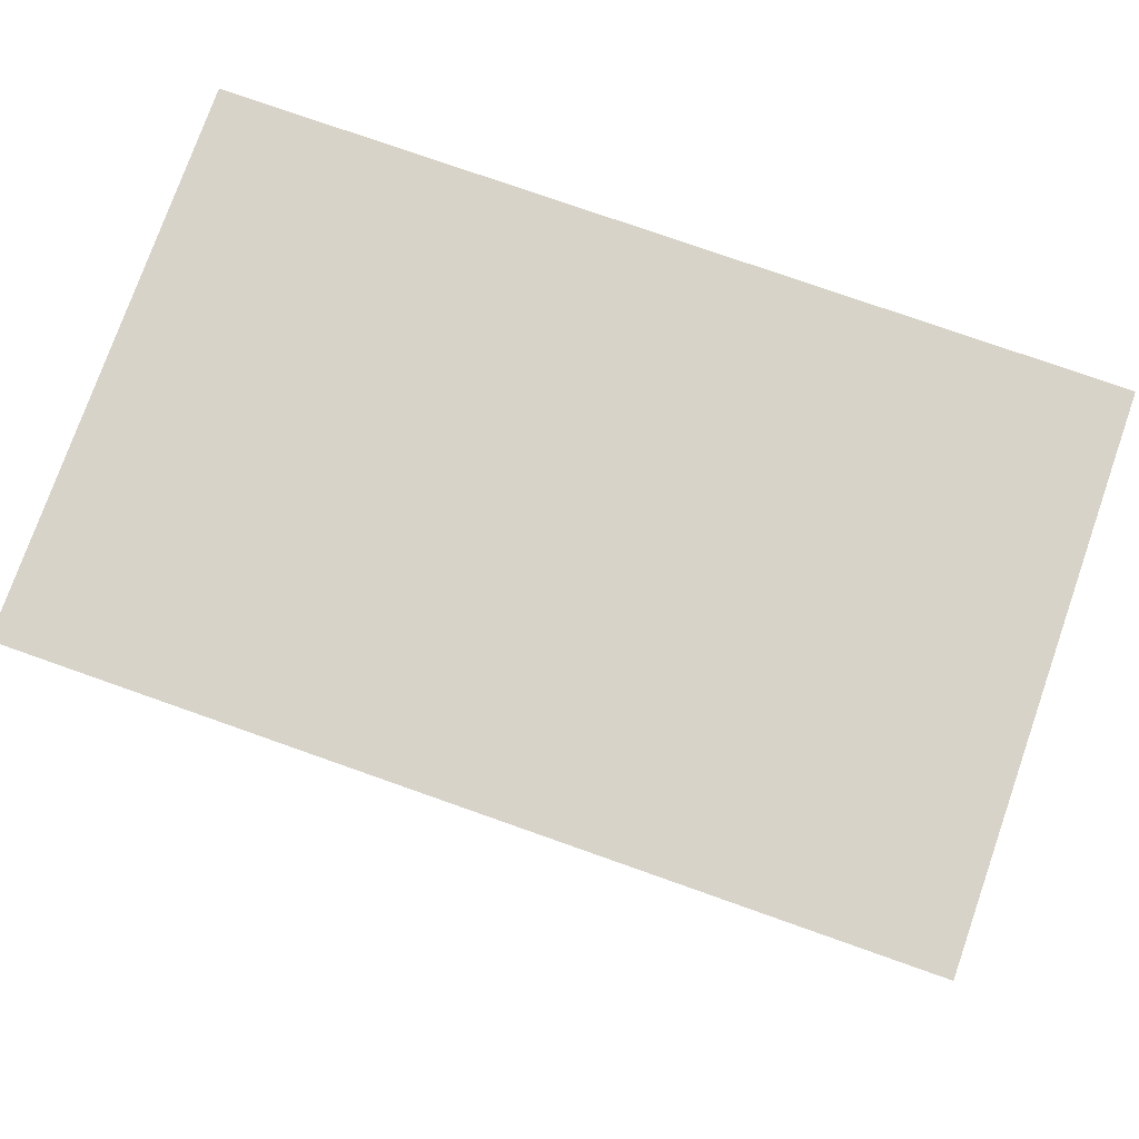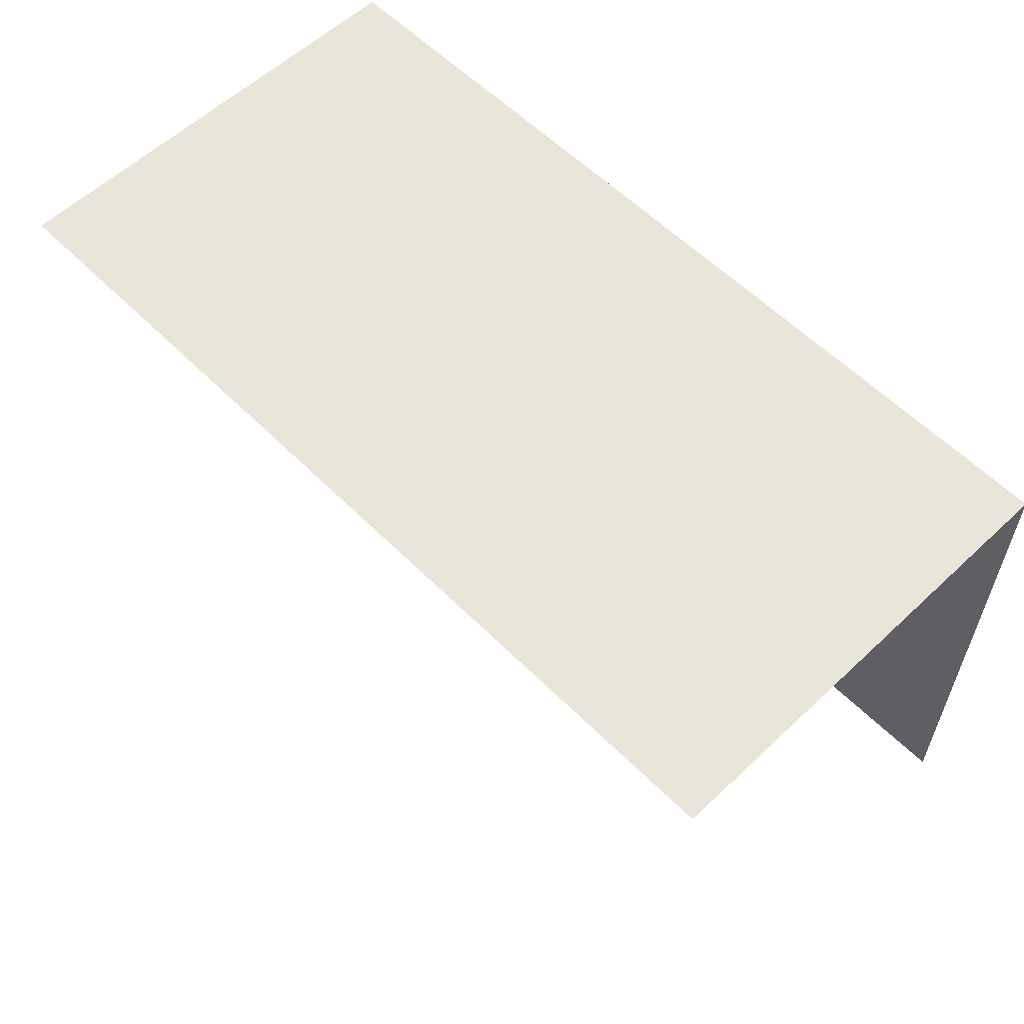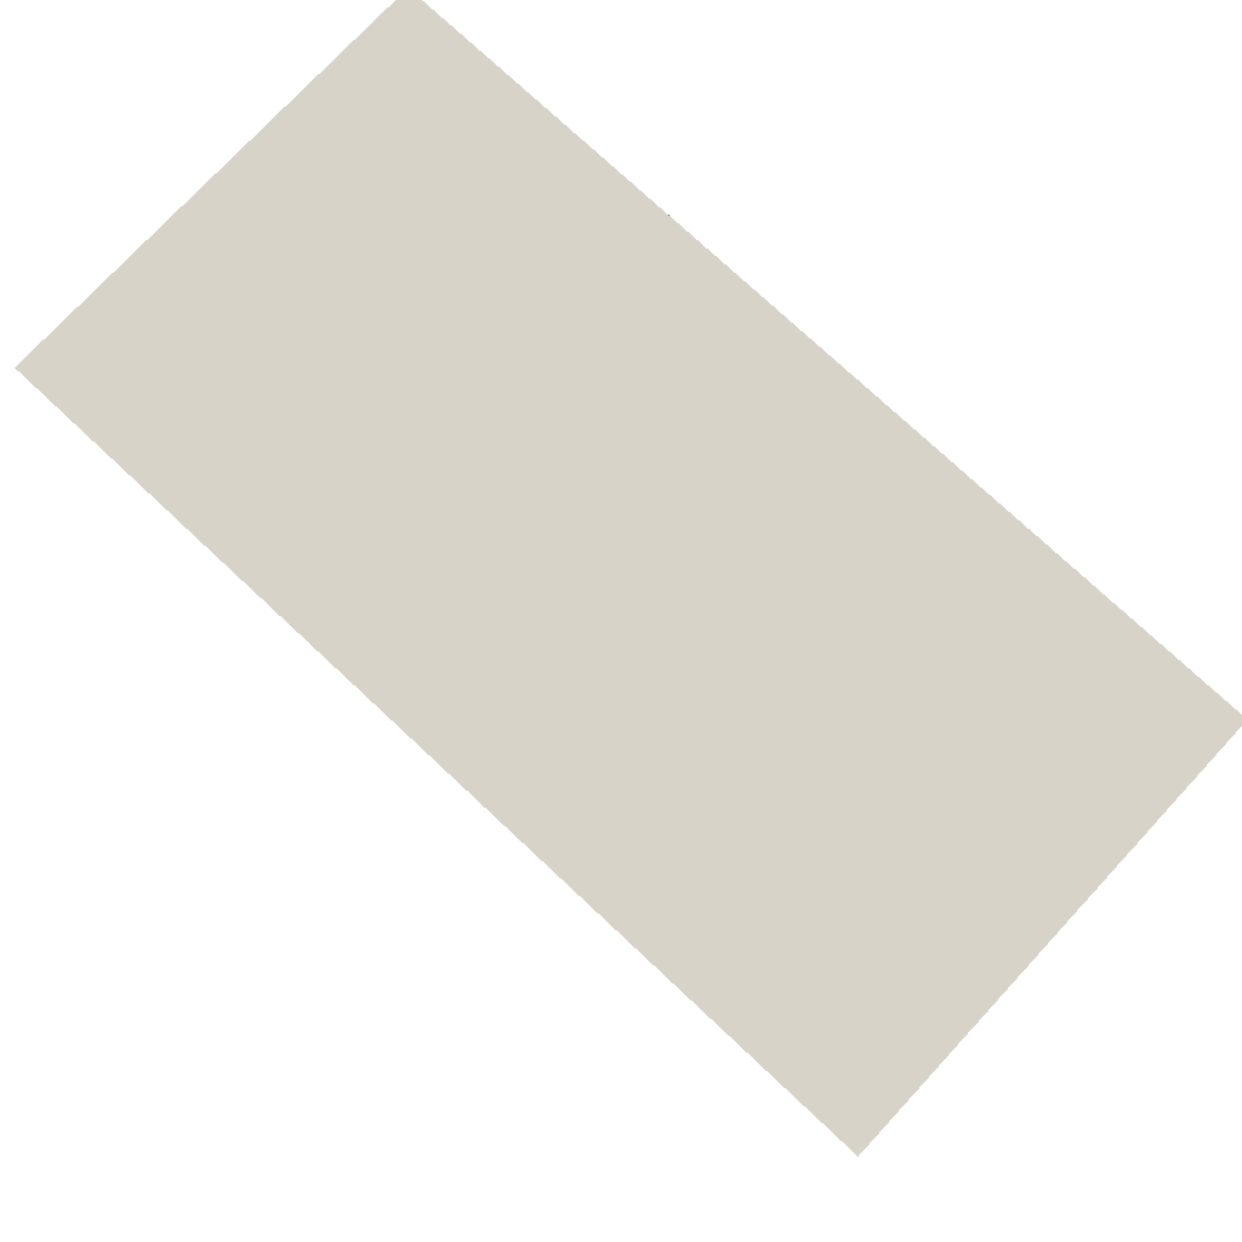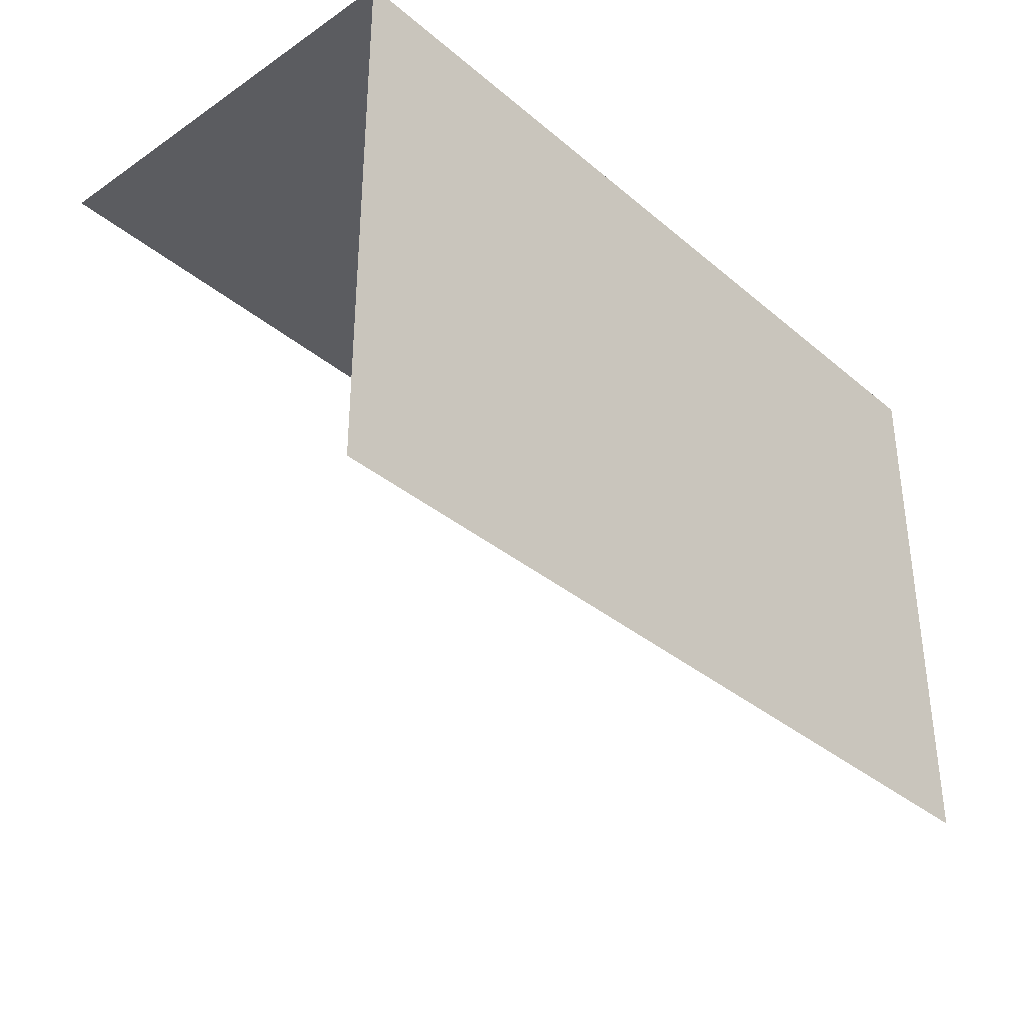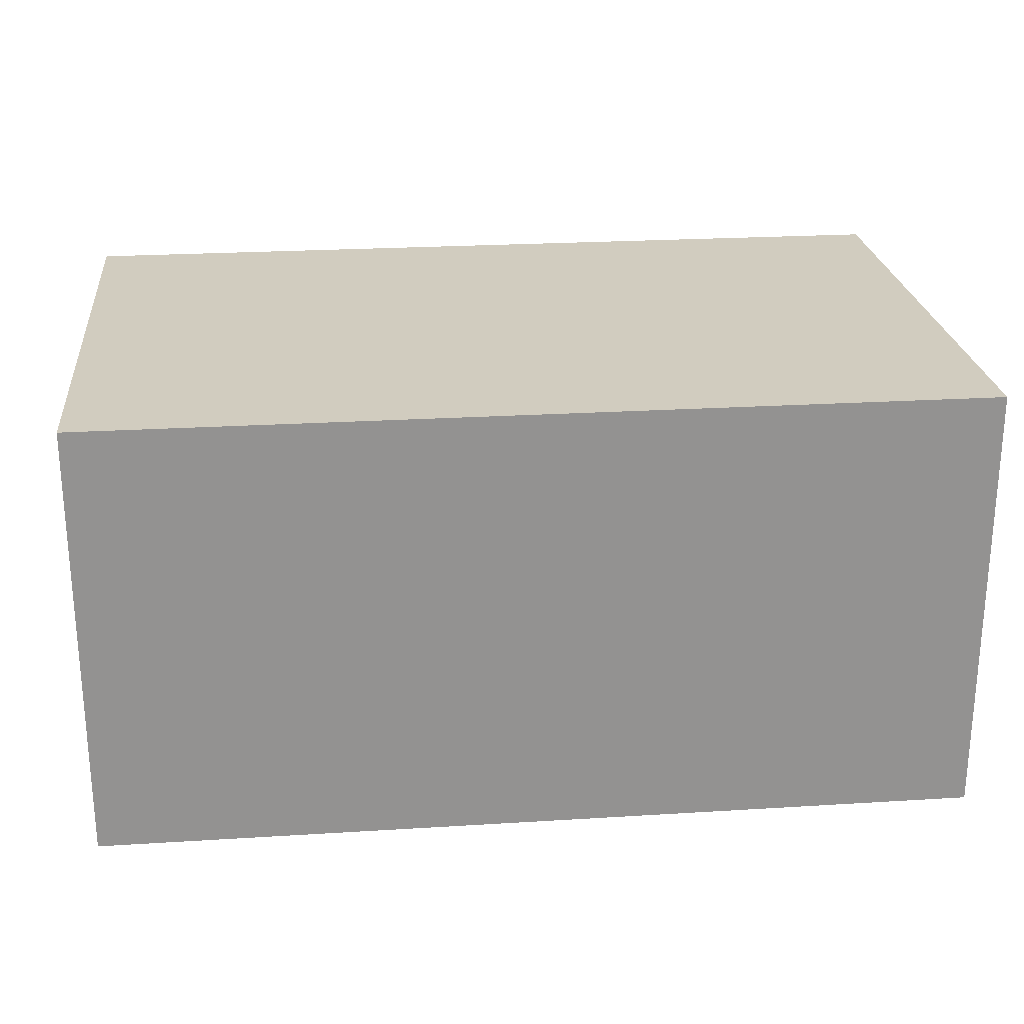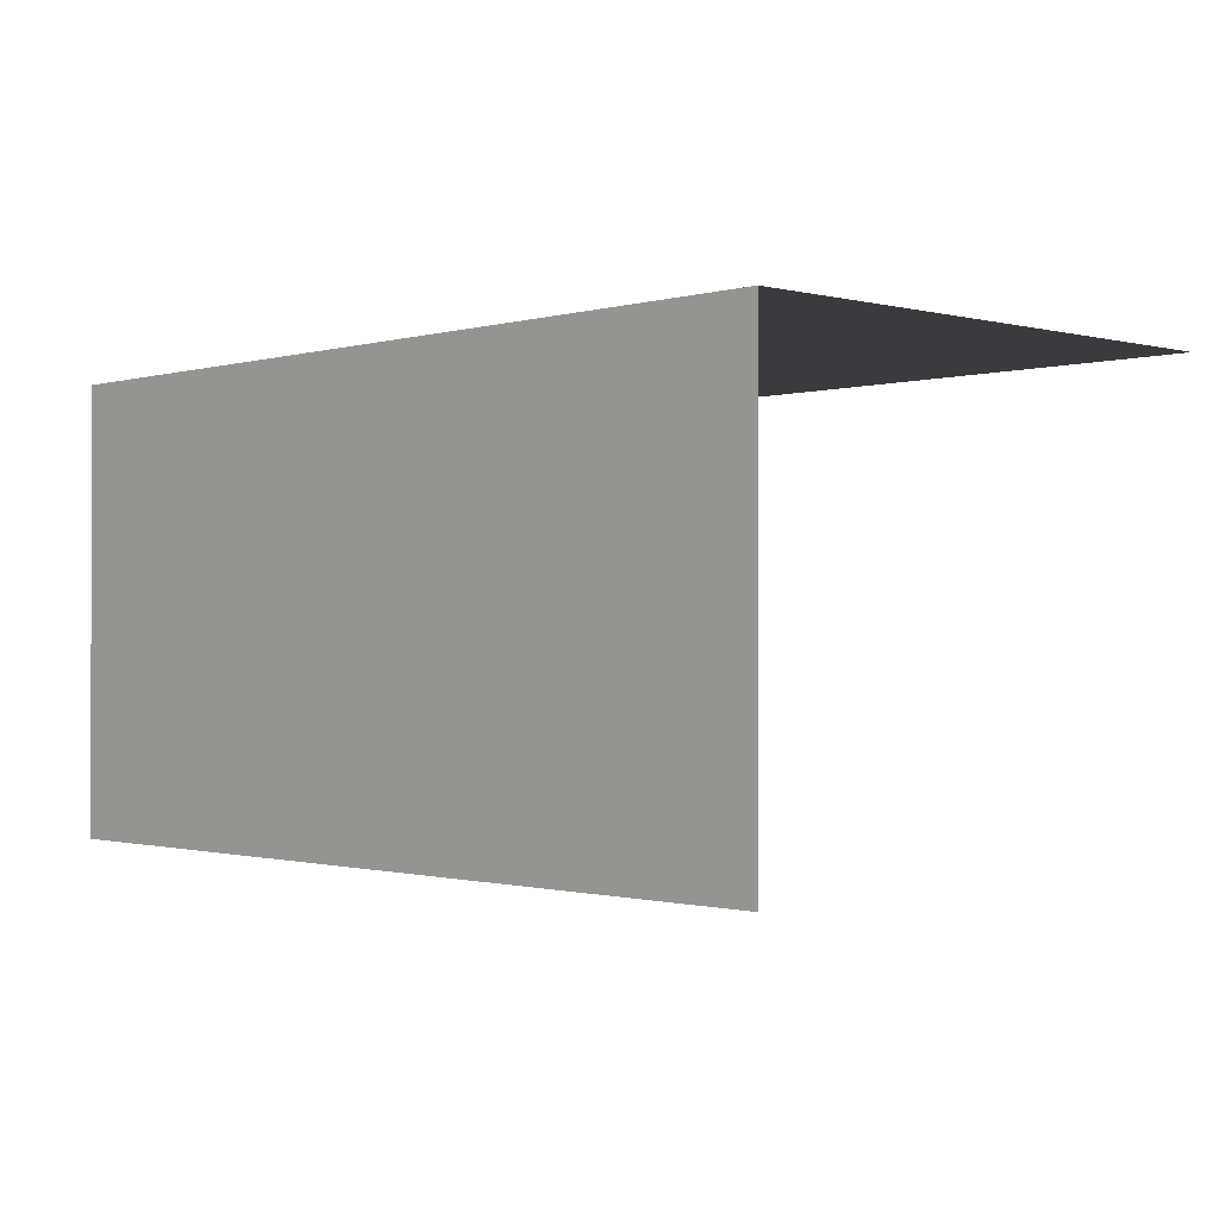
<metadata>
{"format":"obj","ext":"obj","renderer":"f3d","projection":"perspective","resolution":1024,"background":"white","views":[{"elev":77.2,"azim":19.4,"up":"+Z"},{"elev":58.2,"azim":-134.2,"up":"+Y"},{"elev":77.1,"azim":-137.0,"up":"+Y"},{"elev":-34.8,"azim":-48.0,"up":"+Y"},{"elev":24.0,"azim":174.1,"up":"+Z"},{"elev":-0.9,"azim":-133.6,"up":"+Z"}]}
</metadata>
<code>
o plane
v 0.5 -0.625 0.25
v 0.5 0 0.25
v -0.5 -0.625 0.25
v -0.5 0 0.25
v 0.5 -1.11e-16 -0.25
v -0.5 -1.11e-16 -0.25
f 1 2 4 3
f 2 5 6 4

</code>
